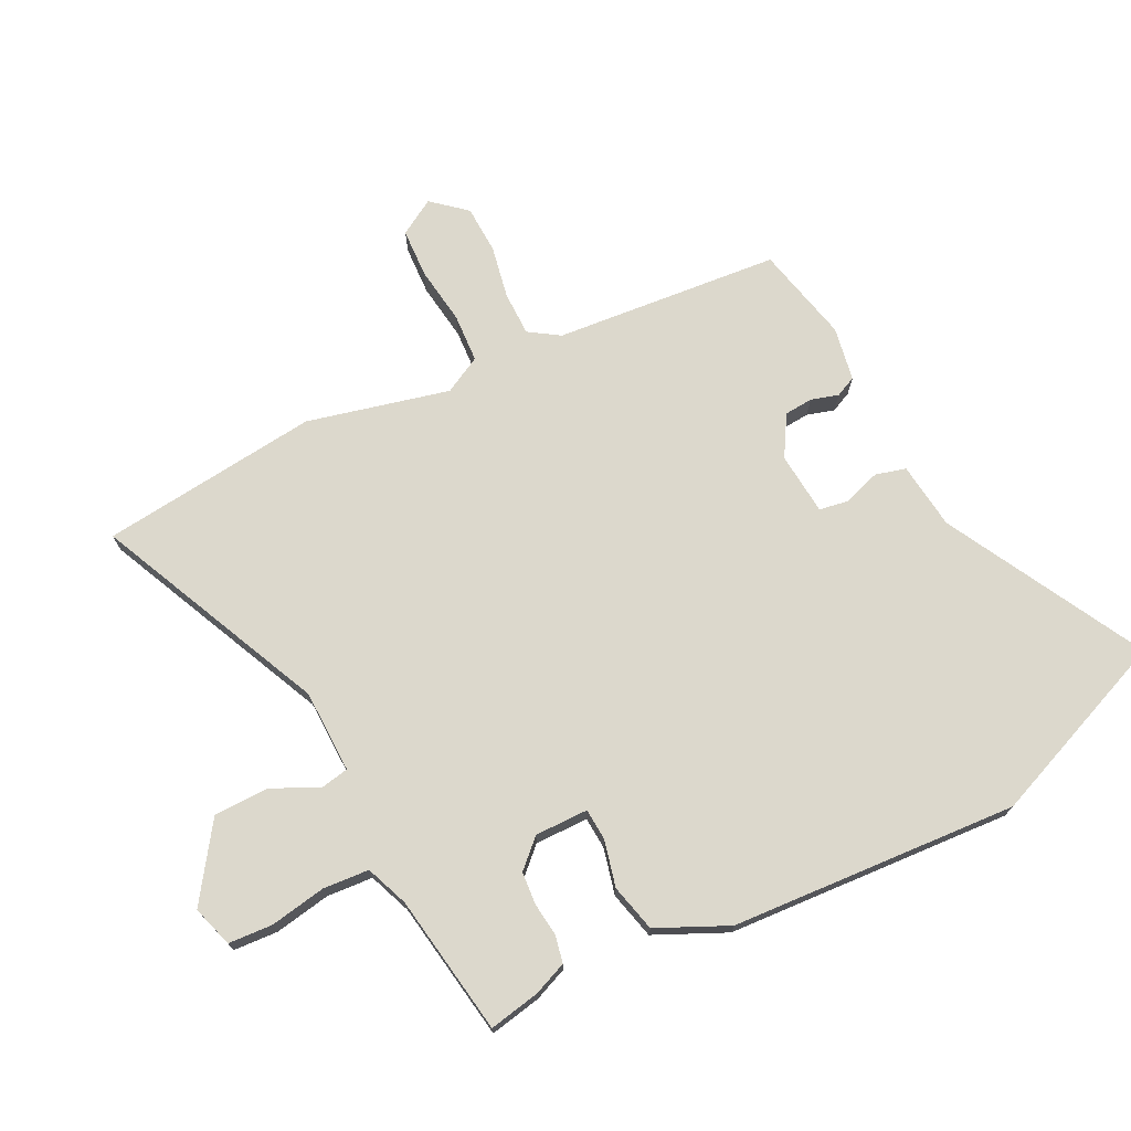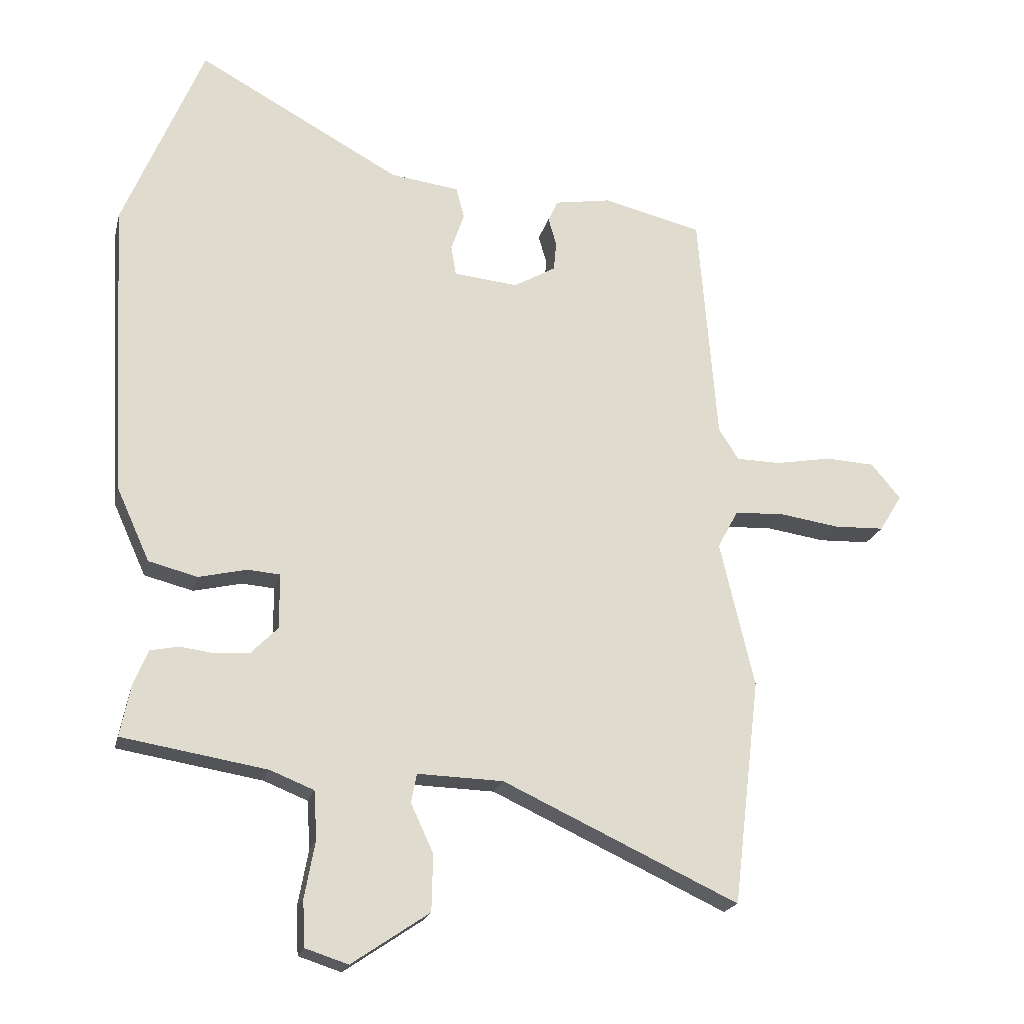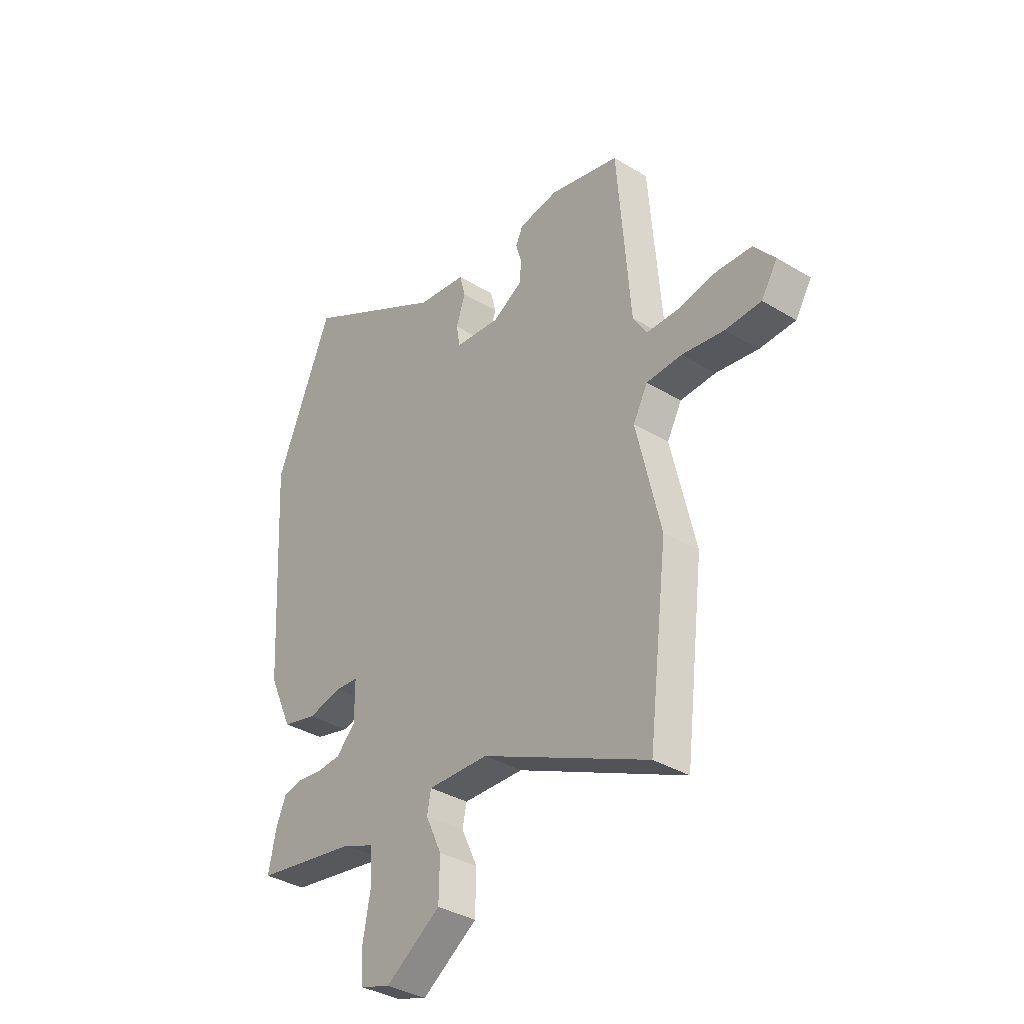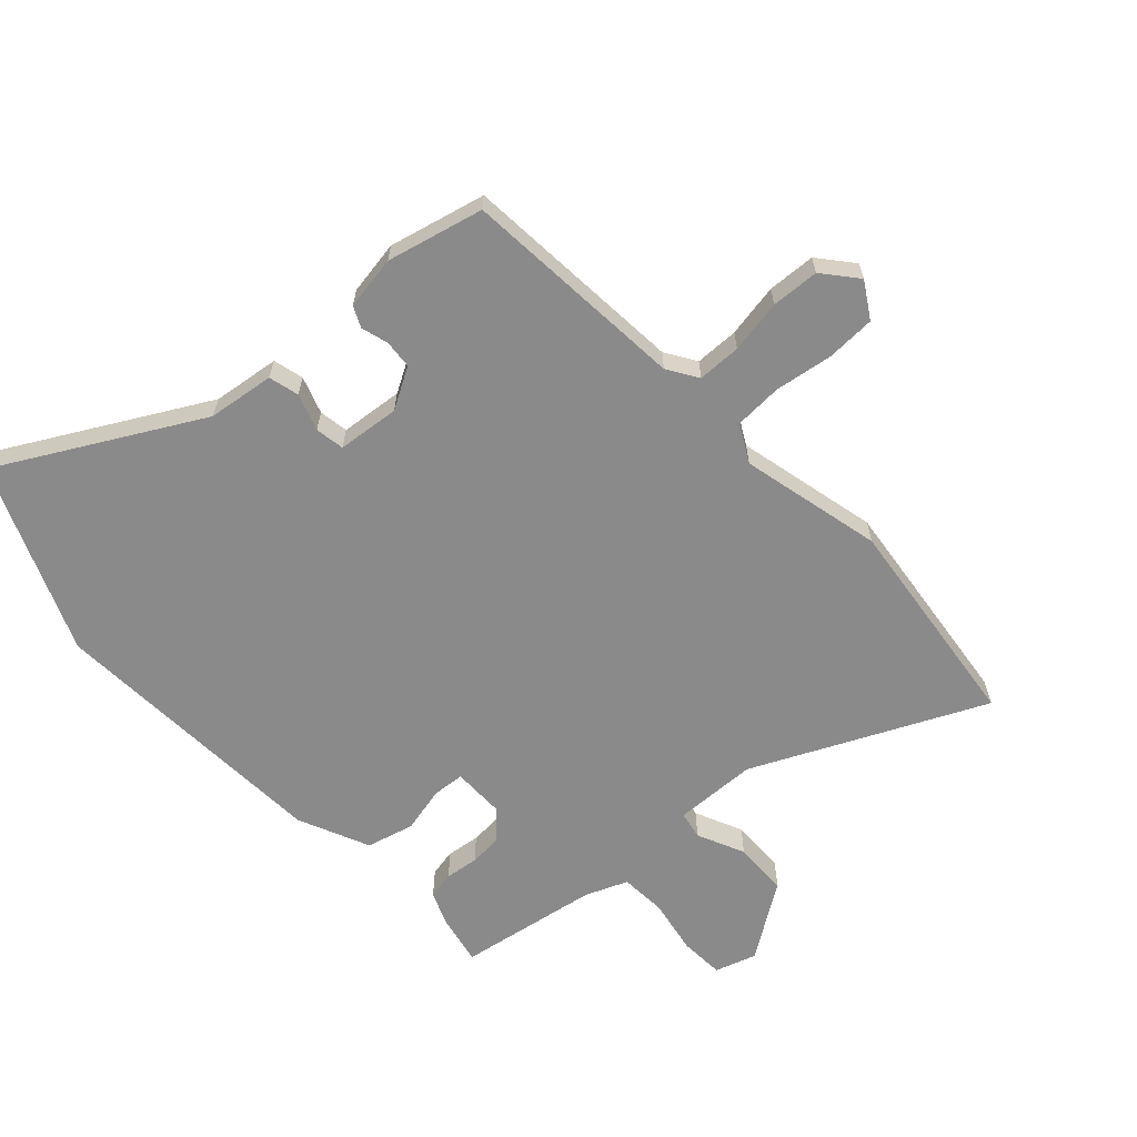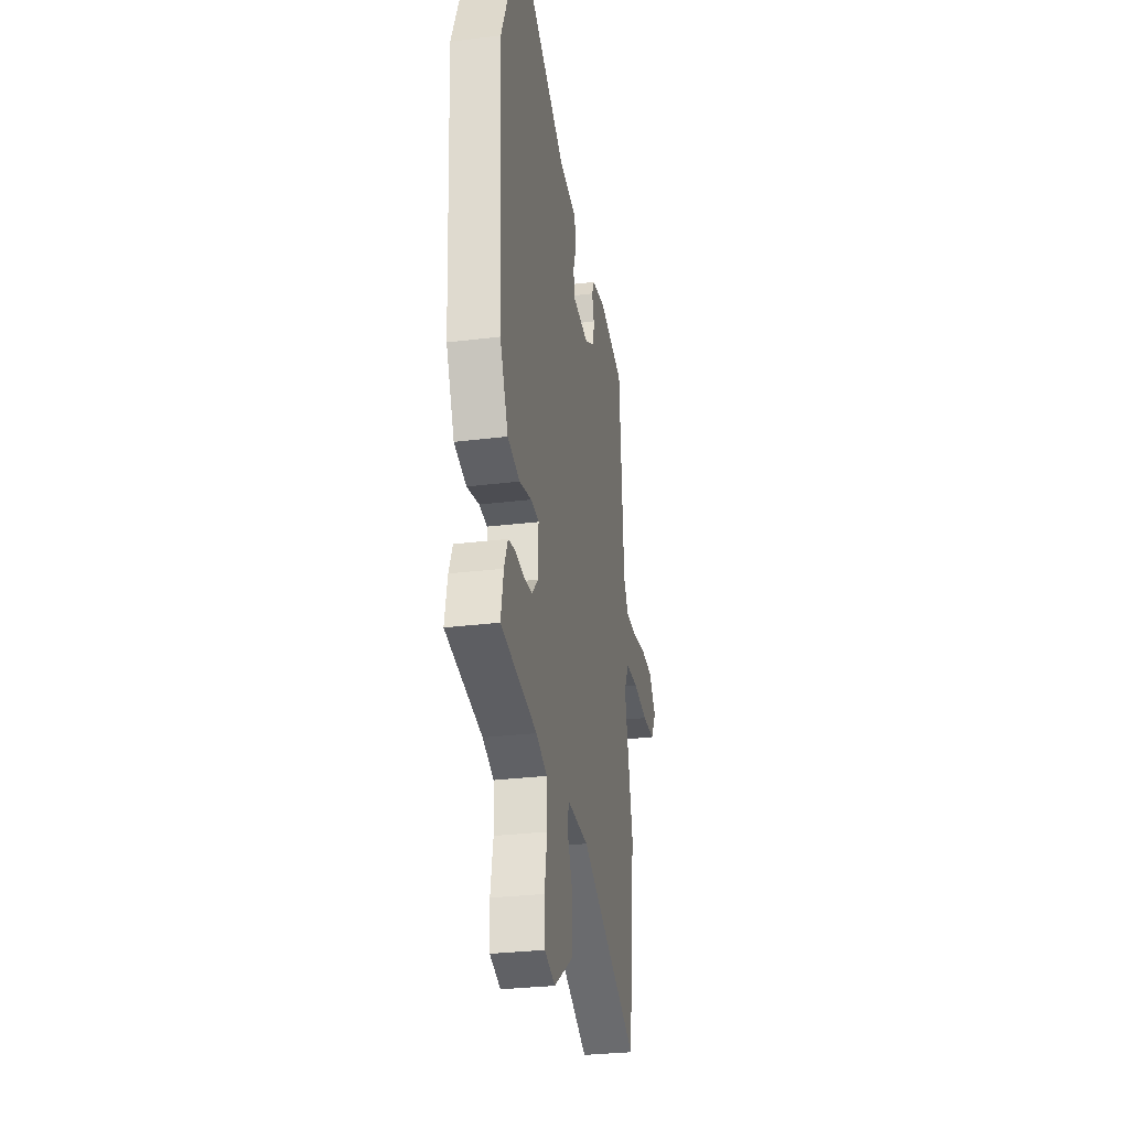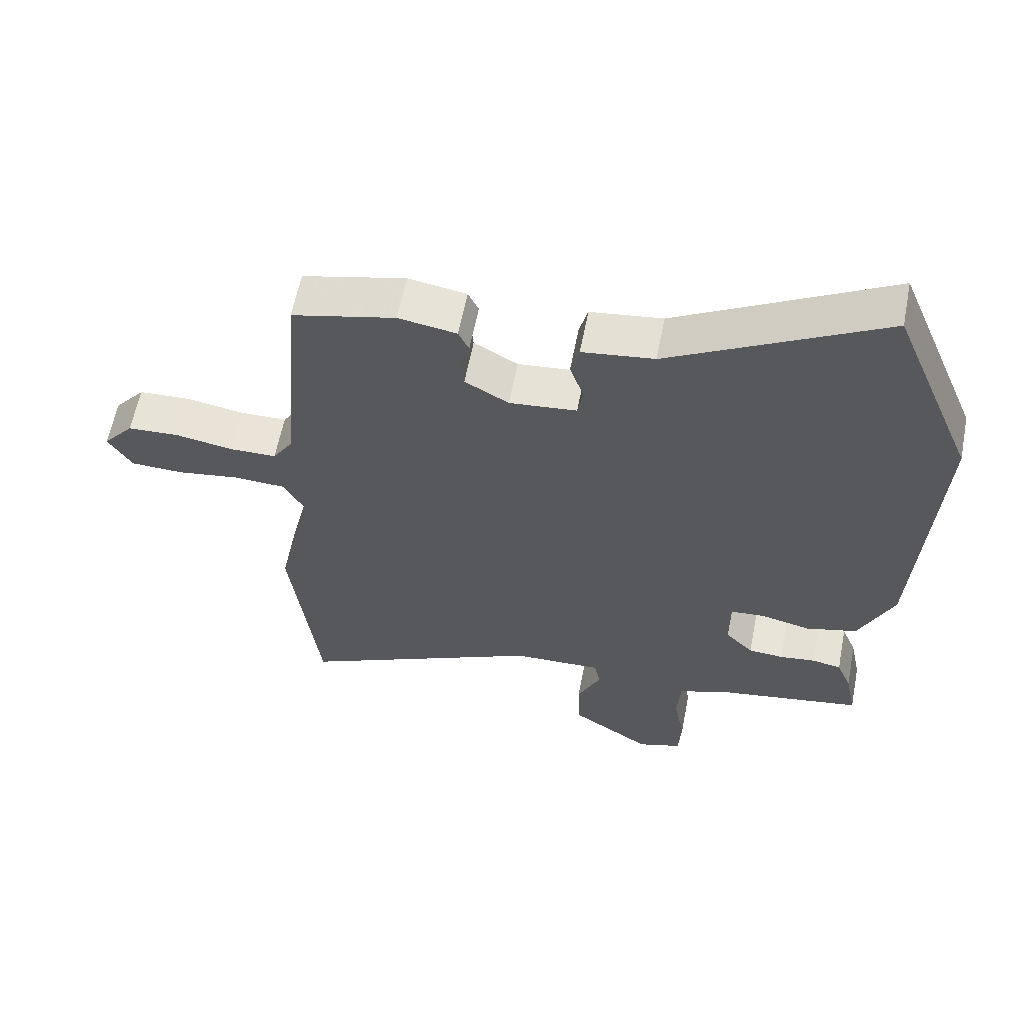
<metadata>
{"format":"obj","ext":"obj","renderer":"f3d","projection":"perspective","resolution":1024,"background":"white","views":[{"elev":72.7,"azim":-116.1,"up":"+Y"},{"elev":-20.4,"azim":-13.2,"up":"+Z"},{"elev":-35.7,"azim":51.4,"up":"+Z"},{"elev":-63.6,"azim":42.6,"up":"+Y"},{"elev":-29.4,"azim":-79.6,"up":"+Z"},{"elev":60.8,"azim":-169.0,"up":"+Z"}]}
</metadata>
<code>
v 0.52 0.07 -0.335
v 0.477 0.07 -0.695
v 0.1 0.07 -0.52
v -0.037 0.07 -0.516
v -0.046 0.07 -0.562
v -0.01 0.07 -0.64
v -0.012 0.07 -0.73
v -0.136 0.07 -0.814
v -0.204 0.07 -0.792
v -0.208 0.07 -0.719
v -0.191 0.07 -0.627
v -0.196 0.07 -0.551
v -0.266 0.07 -0.523
v -0.497 0.07 -0.485
v -0.48 0.07 -0.401
v -0.457 0.07 -0.346
v -0.412 0.07 -0.337
v -0.357 0.07 -0.344
v -0.303 0.07 -0.34
v -0.26 0.07 -0.296
v -0.26 0.07 -0.208
v -0.312 0.07 -0.204
v -0.389 0.07 -0.222
v -0.467 0.07 -0.202
v -0.52 0.07 -0.085
v -0.546 0.07 0.389
v -0.418 0.07 0.698
v -0.093 0.07 0.52
v 0.017 0.07 0.506
v 0.03 0.07 0.456
v 0.009 0.07 0.395
v 0.017 0.07 0.347
v 0.12 0.07 0.337
v 0.187 0.07 0.376
v 0.191 0.07 0.423
v 0.178 0.07 0.468
v 0.194 0.07 0.502
v 0.283 0.07 0.517
v 0.442 0.07 0.479
v 0.472 0.07 0.107
v 0.504 0.07 0.057
v 0.576 0.07 0.056
v 0.664 0.07 0.072
v 0.743 0.07 0.068
v 0.79 0.07 0.012
v 0.754 0.07 -0.047
v 0.673 0.07 -0.05
v 0.578 0.07 -0.036
v 0.498 0.07 -0.04
v 0.465 0.07 -0.101
v 0.52 0 -0.335
v 0.477 0 -0.695
v 0.1 0 -0.52
v -0.037 0 -0.516
v -0.046 0 -0.562
v -0.01 0 -0.64
v -0.012 0 -0.73
v -0.136 0 -0.814
v -0.204 0 -0.792
v -0.208 0 -0.719
v -0.191 0 -0.627
v -0.196 0 -0.551
v -0.266 0 -0.523
v -0.497 0 -0.485
v -0.48 0 -0.401
v -0.457 0 -0.346
v -0.412 0 -0.337
v -0.357 0 -0.344
v -0.303 0 -0.34
v -0.26 0 -0.296
v -0.26 0 -0.208
v -0.312 0 -0.204
v -0.389 0 -0.222
v -0.467 0 -0.202
v -0.52 0 -0.085
v -0.546 0 0.389
v -0.418 0 0.698
v -0.093 0 0.52
v 0.017 0 0.506
v 0.03 0 0.456
v 0.009 0 0.395
v 0.017 0 0.347
v 0.12 0 0.337
v 0.187 0 0.376
v 0.191 0 0.423
v 0.178 0 0.468
v 0.194 0 0.502
v 0.283 0 0.517
v 0.442 0 0.479
v 0.472 0 0.107
v 0.504 0 0.057
v 0.576 0 0.056
v 0.664 0 0.072
v 0.743 0 0.068
v 0.79 0 0.012
v 0.754 0 -0.047
v 0.673 0 -0.05
v 0.578 0 -0.036
v 0.498 0 -0.04
v 0.465 0 -0.101
f 45 46 47 48
f 45 48 49
f 42 43 44 45
f 41 42 45 49
f 40 41 49 50
f 38 39 40 50
f 35 36 37 38
f 34 35 38 50
f 28 29 30 31
f 28 31 32
f 27 28 32
f 26 27 32
f 25 26 32 33
f 22 23 24 25
f 21 22 25 33
f 15 16 17 18
f 13 14 15 18
f 12 13 18 19
f 8 9 10 11
f 8 11 12
f 5 6 7 8
f 4 5 8 12
f 50 1 2 3
f 50 3 4
f 20 21 33 34
f 20 34 50 4
f 4 12 19 20
f 98 97 96 95
f 99 98 95
f 95 94 93 92
f 99 95 92 91
f 100 99 91 90
f 100 90 89 88
f 88 87 86 85
f 100 88 85 84
f 81 80 79 78
f 82 81 78
f 82 78 77
f 82 77 76
f 83 82 76 75
f 75 74 73 72
f 83 75 72 71
f 68 67 66 65
f 68 65 64 63
f 69 68 63 62
f 61 60 59 58
f 62 61 58
f 58 57 56 55
f 62 58 55 54
f 53 52 51 100
f 54 53 100
f 84 83 71 70
f 54 100 84 70
f 70 69 62 54
f 1 51 52 2
f 2 52 53 3
f 3 53 54 4
f 4 54 55 5
f 5 55 56 6
f 6 56 57 7
f 7 57 58 8
f 8 58 59 9
f 9 59 60 10
f 10 60 61 11
f 11 61 62 12
f 12 62 63 13
f 13 63 64 14
f 14 64 65 15
f 15 65 66 16
f 16 66 67 17
f 17 67 68 18
f 18 68 69 19
f 19 69 70 20
f 20 70 71 21
f 21 71 72 22
f 22 72 73 23
f 23 73 74 24
f 24 74 75 25
f 25 75 76 26
f 26 76 77 27
f 27 77 78 28
f 28 78 79 29
f 29 79 80 30
f 30 80 81 31
f 31 81 82 32
f 32 82 83 33
f 33 83 84 34
f 34 84 85 35
f 35 85 86 36
f 36 86 87 37
f 37 87 88 38
f 38 88 89 39
f 39 89 90 40
f 40 90 91 41
f 41 91 92 42
f 42 92 93 43
f 43 93 94 44
f 44 94 95 45
f 45 95 96 46
f 46 96 97 47
f 47 97 98 48
f 48 98 99 49
f 49 99 100 50
f 50 100 51 1

</code>
